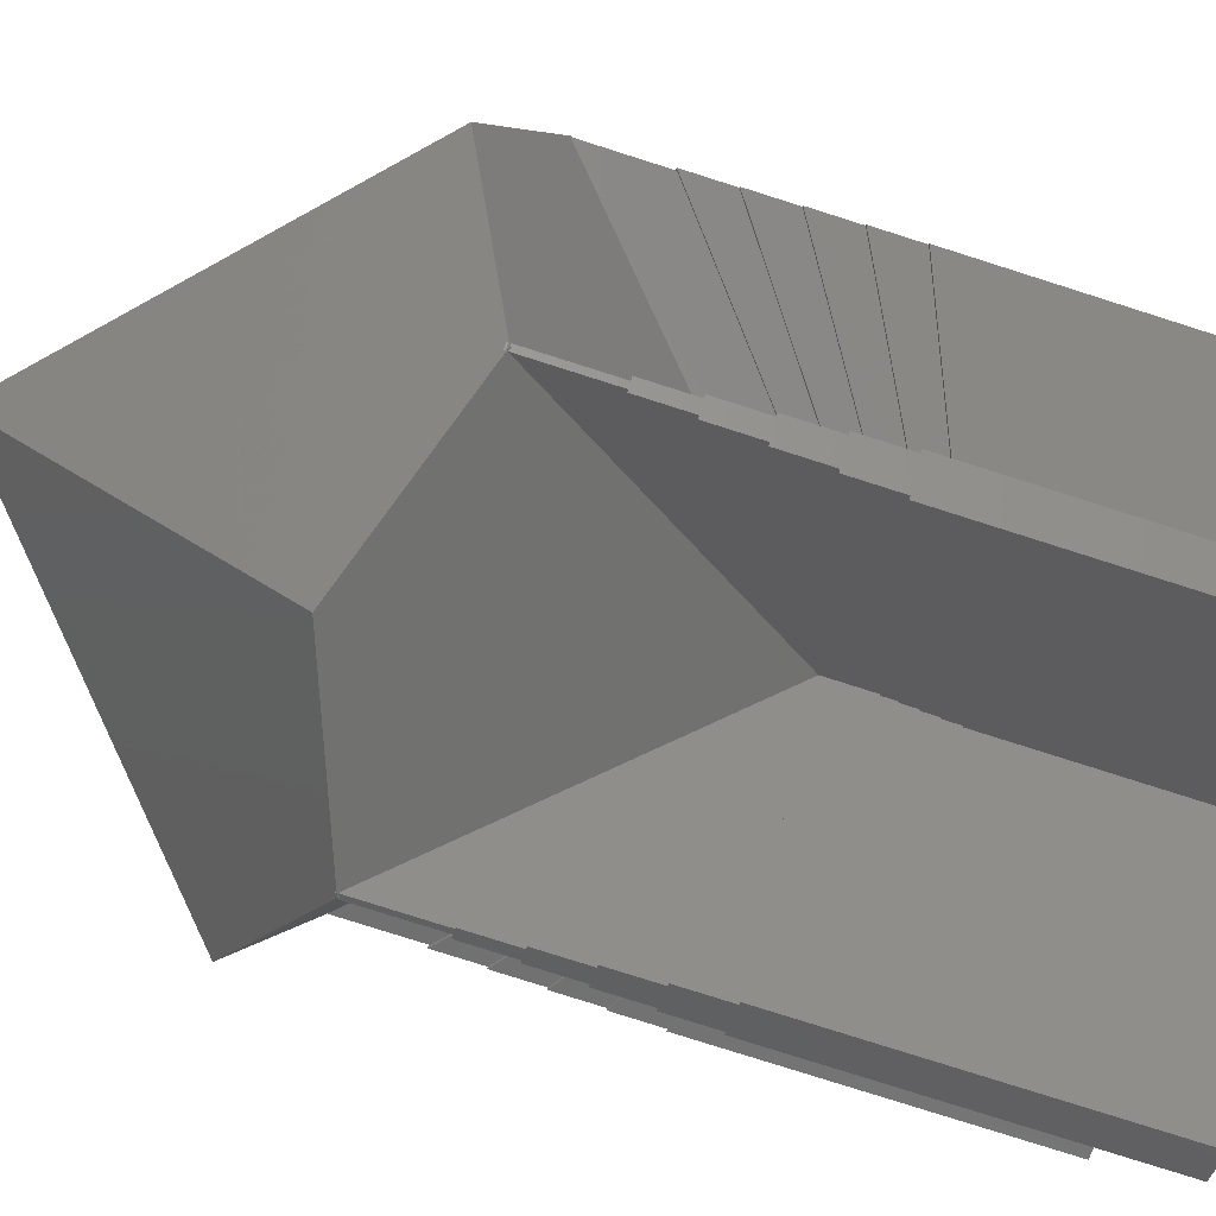
<metadata>
{"format":"stl","ext":"stl","renderer":"f3d","projection":"perspective","resolution":1024,"background":"white","views":[{"elev":-79.2,"azim":72.4,"up":"+Y"}]}
</metadata>
<code>
# stl→obj: 399 verts, 806 faces
v 2.47 3.4 26.55
v -2.47 3.4 26.55
v 0 5.526e-07 30.32
v 0.853 9.839 19.4
v 5.946 8.184 21.24
v -0.853 9.839 19.4
v -5.946 8.184 21.24
v 0.1 10.04 19.17
v 0.1 10.07 19.14
v 0 10.12 19.09
v -0.1 10.07 19.14
v -0.09954 10.04 19.17
v -0.1 10.04 19.17
v 0.853 -9.839 20.93
v -4.732e-07 -0.1701 10.19
v 5.836 -8.203 19.11
v -0.853 -9.839 20.93
v 0 -10.12 21.24
v -5.836 -8.203 19.11
v -5.946 -8.184 19.09
v -5.917 -8.144 19.05
v 5.946 -8.184 19.09
v 5.917 -8.144 19.05
v -9.521 3.199 19.17
v -9.544 3.206 19.14
v -9.621 3.126 19.09
v -9.605 3.016 19.14
v -9.621 2.229 19.4
v -9.583 3.009 19.17
v -9.621 -2.229 20.93
v -3.997 -1.299 26.55
v 0 9.22e-08 30.32
v -9.621 -3.126 21.24
v 9.621 -2.229 20.93
v 2.549 -3.338 13.84
v 9.621 2.229 19.4
v 9.621 -3.126 21.24
v 5.998 -8.086 19.11
v 9.621 3.126 19.09
v 9.605 3.016 19.11
v 9.574 3.111 19.05
v 0.1618 -0.05257 10.19
v -5.984 -8.067 19.17
v -5.823 -8.184 19.17
v -5.998 -8.086 19.14
v -5.836 -8.203 19.14
v 9.544 3.206 19.11
v 3.963 1.393 13.84
v 0.1 0.1376 10.19
v 0.1 10.07 19.11
v 0 10.07 19.05
v 5.984 -8.067 19.17
v 5.998 -8.086 19.14
v 3.997 -1.299 26.55
v 5.823 -8.184 19.17
v 5.836 -8.203 19.14
v -0.1 0.1376 10.19
v -0.1 10.07 19.11
v -3.963 1.393 13.84
v -9.544 3.206 19.11
v -9.574 3.111 19.05
v 9.521 3.199 19.17
v 9.544 3.206 19.14
v 9.583 3.009 19.17
v 9.605 3.016 19.14
v -9.605 3.016 19.11
v -3.202 -0.008923 13.39
v -3.157 -0.007262 13.34
v -3.11 -0.01375 13.29
v -3.069 -0.01947 13.25
v -0.1618 -0.05257 10.19
v -3.027 -0.0323 13.21
v -2.98 -0.04683 13.16
v -2.933 -0.06918 13.12
v -2.892 -0.0889 13.08
v -2.851 -0.1152 13.05
v -2.805 -0.145 13.01
v -2.766 -0.1775 12.98
v -2.722 -0.2143 12.95
v -2.681 -0.2575 12.92
v -2.644 -0.2957 12.89
v -2.605 -0.3446 12.87
v -2.571 -0.3878 12.85
v -2.541 -0.4354 12.83
v -2.506 -0.4893 12.81
v -2.479 -0.5405 12.8
v -2.449 -0.5985 12.79
v -2.423 -0.6598 12.79
v -2.4 -0.7138 12.78
v -2.361 -0.8332 12.78
v -2.346 -0.8979 12.79
v -2.333 -0.955 12.79
v -2.324 -1.012 12.8
v -2.315 -1.077 12.81
v -2.308 -1.198 12.85
v -2.31 -1.253 12.87
v -2.313 -1.315 12.89
v -2.321 -1.374 12.92
v -2.328 -1.427 12.95
v -2.341 -1.476 12.98
v -2.355 -1.532 13.01
v -2.372 -1.577 13.05
v -2.392 -1.628 13.08
v -2.549 -3.338 13.84
v -2.414 -1.668 13.12
v -2.438 -1.714 13.16
v -2.468 -1.753 13.21
v -2.494 -1.788 13.25
v -2.524 -1.817 13.29
v -2.834 -1.951 13.66
v -2.875 -1.952 13.71
v -2.789 -1.949 13.61
v -2.75 -1.941 13.57
v -2.707 -1.931 13.52
v -2.666 -1.913 13.47
v -2.629 -1.897 13.43
v -2.596 -1.875 13.39
v -2.558 -1.85 13.34
v -3.243 -0.01039 13.43
v -3.325 -0.0288 13.52
v -3.361 -0.04447 13.57
v -3.402 -0.06222 13.61
v -3.435 -0.08467 13.66
v -3.473 -0.1101 13.71
v -3.507 -0.1428 13.75
v -3.537 -0.1717 13.8
v -3.567 -0.2112 13.84
v -3.593 -0.2461 13.88
v -3.615 -0.2863 13.92
v -3.64 -0.332 13.96
v -3.677 -0.4281 14.03
v -3.691 -0.4838 14.06
v -3.703 -0.533 14.09
v -3.71 -0.5854 14.12
v -3.719 -0.6448 14.15
v -3.721 -0.7071 14.17
v -3.723 -0.762 14.19
v -3.72 -0.8261 14.21
v -3.716 -0.8826 14.23
v -3.708 -0.9399 14.24
v -3.699 -1.005 14.25
v -3.67 -1.127 14.26
v -3.652 -1.182 14.26
v -3.631 -1.246 14.26
v -3.606 -1.307 14.26
v -3.583 -1.361 14.25
v -3.556 -1.412 14.24
v -3.525 -1.47 14.23
v -3.491 -1.524 14.21
v -3.46 -1.572 14.19
v -3.426 -1.615 14.17
v -3.387 -1.664 14.15
v -3.351 -1.702 14.12
v -3.309 -1.745 14.09
v -3.265 -1.782 14.06
v -3.226 -1.815 14.03
v -3.18 -1.845 13.99
v -3.14 -1.871 13.96
v -3.098 -1.891 13.92
v -3.051 -1.913 13.88
v -3.004 -1.927 13.83
v -2.963 -1.94 13.8
v -2.921 -1.946 13.75
v -5.998 -8.086 19.11
v 0.2149 -0.9733 16.46
v -0.0477 -0.9369 16.72
v -0.136 -0.8948 16.8
v 0.5553 0.3774 15.64
v 0.6754 -0.4508 15.79
v 0.1291 -0.9765 16.55
v -0.6276 -0.27 17.11
v 0.6888 -0.1011 15.66
v 0.6955 -0.2217 15.69
v 0.2971 -0.9549 16.37
v -0.2223 -0.8387 16.87
v 0.02387 0.9292 16.01
v 0.1121 0.8871 15.93
v -0.06497 0.9565 16.09
v -0.4695 0.8659 16.55
v -0.636 0.644 16.8
v 0.3744 -0.9215 16.27
v 0.04113 -0.9643 16.64
v -0.3837 -0.6881 16.99
v -0.5217 -0.4944 17.07
v -0.6992 0.443 16.94
v -0.6728 0.5479 16.87
v -0.7148 0.3311 16.99
v -0.3053 -0.7694 16.94
v -0.153 0.9687 16.18
v -0.2387 0.9656 16.27
v 0.6711 0.02103 15.64
v -0.4562 -0.5959 17.04
v -0.7193 0.214 17.04
v -0.6664 -0.1505 17.11
v -0.6949 -0.02877 17.1
v -0.5893 0.7299 16.72
v -0.5335 0.8043 16.64
v -0.5791 -0.3852 17.1
v 0.6121 -0.6518 15.93
v 0.691 -0.3389 15.74
v 0.2814 0.7617 15.79
v -0.3209 0.9472 16.37
v -0.3983 0.9138 16.46
v -0.7126 0.09337 17.07
v 0.5097 -0.812 16.09
v 0.4457 -0.8736 16.18
v 0.649 -0.5556 15.86
v 0.3598 0.6803 15.74
v 0.4323 0.5882 15.69
v 0.4978 0.4867 15.66
v 0.6426 0.1428 15.62
v 0.1984 0.831 15.86
v 0.6038 0.2622 15.62
v 0.5655 -0.7377 16.01
v 9.544 3.206 19.19
v 9.544 3.206 16.56
v 0.1 0.1376 8.61
v 9.605 3.016 19.19
v 9.605 3.016 16.56
v 0.1618 -0.05257 8.61
v -0.1 10.07 19.19
v -0.1 10.07 16.56
v -0.1 0.1376 8.61
v 0.1 10.07 19.19
v 0.1 10.07 16.56
v -9.605 3.016 19.19
v -9.605 3.016 16.56
v -0.1618 -0.05257 8.61
v -9.544 3.206 19.19
v -9.544 3.206 16.56
v -5.836 -8.203 19.19
v -5.836 -8.203 16.56
v -4.732e-07 -0.1701 8.61
v -5.998 -8.086 19.19
v -5.998 -8.086 16.56
v 5.998 -8.086 19.19
v 5.998 -8.086 16.56
v 5.836 -8.203 19.19
v 5.836 -8.203 16.56
v -1.317e-17 -0.1701 8.61
v 9.553 3.314 15.09
v 0.2 0.2753 8.72
v 9.553 3.314 16.59
v 0.2 0.2753 8.193
v 0.3236 -0.1051 8.72
v 9.676 2.934 15.09
v 9.676 2.934 16.59
v 0.3236 -0.1051 8.193
v 9.522 3.409 15.09
v 9.522 3.409 13.59
v 9.491 3.504 13.59
v 9.491 3.504 12.09
v 9.46 3.599 12.09
v 9.46 3.599 10.59
v 9.429 3.695 0
v 9.429 3.695 10.59
v 9.769 2.648 10.59
v 9.738 2.744 12.09
v 9.707 2.839 13.59
v 9.707 2.839 15.09
v 9.738 2.744 13.59
v 9.769 2.648 12.09
v 9.8 2.553 0
v 9.8 2.553 10.59
v 0.3 0.4129 8.29
v 0.3 0.4129 7.749
v 0.4854 -0.1577 8.29
v 0.4854 -0.1577 7.749
v 0.4 0.5506 7.832
v 0.4 0.5506 7.277
v 0.6472 -0.2103 7.832
v 0.6472 -0.2103 7.277
v 0.5 0.6882 7.347
v 0.5 0.6882 6.779
v 0.809 -0.2629 7.347
v 0.809 -0.2629 6.779
v 0.6 0.8258 6.834
v 0.6 0.8258 0
v 0.9708 -0.3154 6.834
v 0.9708 -0.3154 0
v -0.2 0.2753 8.72
v -0.2 10.11 15.09
v -0.2 0.2753 8.193
v -0.2 10.11 16.59
v 0.2 10.11 15.09
v 0.2 10.11 16.59
v 0.6 10.11 0
v 0.5 10.11 10.59
v 0.6 10.11 10.59
v -0.5 10.11 10.59
v -0.6 10.11 0
v -0.6 10.11 10.59
v 0.4 10.11 12.09
v 0.5 10.11 12.09
v -0.4 10.11 12.09
v -0.5 10.11 12.09
v 0.3 10.11 13.59
v 0.4 10.11 13.59
v -0.3 10.11 13.59
v -0.4 10.11 13.59
v 0.3 10.11 15.09
v -0.3 10.11 15.09
v -0.3 0.4129 8.29
v -0.3 0.4129 7.749
v -0.4 0.5506 7.832
v -0.4 0.5506 7.277
v -0.5 0.6882 7.347
v -0.5 0.6882 6.779
v -0.6 0.8258 6.834
v -0.6 0.8258 0
v -9.676 2.934 15.09
v -0.3236 -0.1051 8.72
v -9.676 2.934 16.59
v -0.3236 -0.1051 8.193
v -9.553 3.314 15.09
v -9.553 3.314 16.59
v -9.429 3.695 0
v -9.46 3.599 10.59
v -9.429 3.695 10.59
v -9.491 3.504 12.09
v -9.46 3.599 12.09
v -9.769 2.648 10.59
v -9.522 3.409 13.59
v -9.491 3.504 13.59
v -9.522 3.409 15.09
v -9.738 2.744 12.09
v -9.707 2.839 13.59
v -9.8 2.553 0
v -9.8 2.553 10.59
v -9.707 2.839 15.09
v -9.738 2.744 13.59
v -9.769 2.648 12.09
v -0.4854 -0.1577 8.29
v -0.4854 -0.1577 7.749
v -0.6472 -0.2103 7.832
v -0.6472 -0.2103 7.277
v -0.809 -0.2629 7.347
v -0.809 -0.2629 6.779
v -0.9708 -0.3154 6.834
v -0.9708 -0.3154 0
v -5.78 -8.296 15.09
v 2.582e-19 -0.3403 8.72
v -5.78 -8.296 16.59
v -2.633e-17 -0.3403 8.193
v 2.582e-19 -0.3403 8.193
v -6.104 -8.061 15.09
v -6.104 -8.061 16.59
v -6.428 -7.826 0
v -6.347 -7.885 10.59
v -6.428 -7.826 10.59
v -5.538 -8.473 10.59
v -5.457 -8.531 0
v -5.457 -8.531 10.59
v -6.266 -7.944 12.09
v -6.347 -7.885 12.09
v -5.619 -8.414 12.09
v -5.538 -8.473 12.09
v -6.185 -8.002 13.59
v -6.266 -7.944 13.59
v -5.699 -8.355 13.59
v -5.619 -8.414 13.59
v -6.185 -8.002 15.09
v -5.699 -8.355 15.09
v -2.633e-17 -0.3403 8.72
v 3.872e-19 -0.5104 8.29
v -3.95e-17 -0.5104 7.749
v 3.872e-19 -0.5104 7.749
v -3.95e-17 -0.5104 8.29
v 5.163e-19 -0.6805 7.832
v -5.267e-17 -0.6805 7.277
v 5.163e-19 -0.6805 7.277
v -5.267e-17 -0.6805 7.832
v 6.454e-19 -0.8507 7.347
v -6.584e-17 -0.8507 6.779
v 6.454e-19 -0.8507 6.779
v -6.584e-17 -0.8507 7.347
v 7.745e-19 -1.021 6.834
v 7.745e-19 -1.021 0
v -7.9e-17 -1.021 6.834
v 6.104 -8.061 15.09
v 6.104 -8.061 16.59
v 5.78 -8.296 15.09
v 5.78 -8.296 16.59
v 5.457 -8.531 0
v 5.538 -8.473 10.59
v 5.457 -8.531 10.59
v 6.347 -7.885 10.59
v 6.428 -7.826 0
v 6.428 -7.826 10.59
v 5.619 -8.414 12.09
v 5.538 -8.473 12.09
v 6.266 -7.944 12.09
v 6.347 -7.885 12.09
v 5.699 -8.355 13.59
v 5.619 -8.414 13.59
v 6.185 -8.002 13.59
v 6.266 -7.944 13.59
v 5.699 -8.355 15.09
v 6.185 -8.002 15.09
f 1 2 3
f 4 1 5
f 1 4 2
f 6 2 4
f 2 6 7
f 4 8 6
f 4 9 8
f 9 10 11
f 10 9 4
f 12 6 8
f 13 6 12
f 11 6 13
f 6 11 10
f 14 15 16
f 17 14 18
f 15 17 19
f 20 19 17
f 19 20 21
f 17 15 14
f 16 22 14
f 22 16 23
f 24 7 25
f 26 25 7
f 26 27 25
f 27 28 29
f 28 27 26
f 7 24 2
f 28 24 29
f 28 29 29
f 24 28 2
f 2 28 30
f 31 3 2
f 3 31 32
f 30 31 2
f 31 30 33
f 34 35 36
f 37 35 34
f 37 38 35
f 38 22 23
f 22 38 37
f 39 40 41
f 36 40 39
f 35 40 36
f 40 35 42
f 31 43 44
f 31 43 43
f 33 43 31
f 43 33 45
f 44 17 31
f 46 17 44
f 46 20 17
f 45 20 46
f 20 45 33
f 32 17 18
f 17 32 31
f 47 39 41
f 47 5 39
f 48 5 47
f 5 48 4
f 49 4 48
f 4 49 50
f 50 10 4
f 10 50 51
f 37 52 53
f 54 52 37
f 52 54 55
f 55 54 55
f 53 22 37
f 56 22 53
f 56 14 22
f 55 14 56
f 14 55 54
f 32 14 54
f 14 32 18
f 57 6 58
f 6 57 59
f 58 10 51
f 10 58 6
f 59 7 6
f 60 7 59
f 60 26 7
f 26 60 61
f 5 62 63
f 36 62 1
f 62 36 64
f 36 1 34
f 62 5 1
f 63 39 5
f 65 39 63
f 65 36 39
f 36 65 64
f 54 3 32
f 3 54 1
f 54 34 1
f 34 54 37
f 66 26 61
f 66 28 26
f 67 66 68
f 66 69 68
f 66 70 69
f 71 70 66
f 70 71 72
f 72 71 73
f 71 74 73
f 71 75 74
f 71 76 75
f 71 77 76
f 71 78 77
f 71 79 78
f 71 80 79
f 71 81 80
f 71 82 81
f 71 83 82
f 71 84 83
f 71 85 84
f 71 86 85
f 71 87 86
f 71 88 87
f 71 89 88
f 71 90 89
f 71 91 90
f 71 92 91
f 71 93 92
f 71 94 93
f 71 95 94
f 71 96 95
f 71 97 96
f 71 98 97
f 71 99 98
f 71 100 99
f 71 101 100
f 71 102 101
f 71 103 102
f 104 103 71
f 103 104 105
f 105 104 106
f 106 104 107
f 107 104 108
f 108 104 109
f 110 104 111
f 112 104 110
f 113 104 112
f 114 104 113
f 115 104 114
f 116 104 115
f 117 104 116
f 118 104 117
f 109 104 118
f 119 66 67
f 120 66 119
f 121 66 120
f 122 66 121
f 123 66 122
f 124 66 123
f 125 66 124
f 126 66 125
f 127 66 126
f 128 66 127
f 129 66 128
f 130 66 129
f 66 130 28
f 131 28 130
f 132 28 131
f 133 28 132
f 134 28 133
f 135 28 134
f 136 28 135
f 137 28 136
f 138 28 137
f 139 28 138
f 140 28 139
f 141 28 140
f 142 28 141
f 143 28 142
f 144 28 143
f 145 28 144
f 146 28 145
f 147 28 146
f 148 28 147
f 149 28 148
f 150 28 149
f 104 150 151
f 104 151 152
f 104 152 153
f 104 153 154
f 104 154 155
f 104 155 156
f 104 156 157
f 104 157 158
f 150 104 28
f 159 104 158
f 160 104 159
f 161 104 160
f 162 104 161
f 163 104 162
f 104 163 111
f 104 30 28
f 104 33 30
f 164 33 104
f 164 20 33
f 20 164 21
f 165 166 167
f 165 112 110
f 168 169 167
f 169 165 167
f 165 111 170
f 111 165 110
f 168 167 171
f 172 173 168
f 174 112 165
f 112 174 113
f 174 114 113
f 158 175 167
f 175 158 157
f 165 170 166
f 176 177 178
f 179 171 180
f 181 174 165
f 170 182 166
f 170 111 163
f 166 160 159
f 183 184 171
f 179 178 171
f 185 186 187
f 159 167 166
f 167 159 158
f 175 157 156
f 153 183 188
f 183 153 152
f 131 186 132
f 171 145 144
f 177 168 178
f 178 168 171
f 119 189 190
f 189 119 67
f 123 179 124
f 92 172 191
f 172 92 93
f 163 182 170
f 182 163 162
f 162 166 182
f 166 162 161
f 151 192 183
f 192 151 150
f 150 184 192
f 184 150 149
f 188 155 154
f 183 192 184
f 137 187 193
f 187 137 136
f 171 194 195
f 180 171 186
f 196 197 180
f 146 171 198
f 171 146 145
f 199 181 165
f 200 97 98
f 201 168 177
f 202 189 203
f 70 189 69
f 189 70 178
f 123 203 179
f 203 123 122
f 120 190 202
f 190 120 119
f 121 203 122
f 174 115 114
f 87 168 86
f 166 161 160
f 188 154 153
f 156 188 175
f 188 156 155
f 197 179 180
f 126 197 127
f 195 141 140
f 171 195 204
f 139 195 140
f 195 139 204
f 141 194 142
f 194 141 195
f 193 138 137
f 135 187 136
f 204 138 193
f 138 204 139
f 186 171 204
f 183 152 151
f 175 188 183
f 173 169 168
f 200 96 97
f 181 115 174
f 115 181 116
f 205 109 206
f 109 205 108
f 169 207 199
f 79 201 78
f 75 176 74
f 176 75 177
f 74 176 73
f 126 179 197
f 179 126 125
f 124 179 125
f 68 189 67
f 69 189 68
f 203 178 179
f 208 209 201
f 208 83 209
f 83 208 82
f 209 168 201
f 210 86 168
f 86 210 85
f 85 210 84
f 91 211 90
f 88 168 87
f 167 175 183
f 167 183 171
f 186 204 193
f 187 186 193
f 171 144 143
f 134 187 135
f 147 198 184
f 198 147 146
f 184 198 171
f 184 149 148
f 184 148 147
f 94 173 172
f 173 94 95
f 96 173 95
f 173 96 200
f 211 191 168
f 91 191 211
f 191 91 92
f 173 200 169
f 99 200 98
f 200 99 169
f 205 206 181
f 169 199 165
f 206 116 181
f 116 206 117
f 102 207 101
f 207 102 199
f 199 205 181
f 199 102 103
f 76 177 75
f 177 76 212
f 212 201 177
f 73 176 72
f 72 178 70
f 178 72 176
f 129 180 130
f 121 202 203
f 202 121 120
f 189 178 203
f 190 189 202
f 80 201 79
f 209 84 210
f 84 209 83
f 210 168 209
f 143 194 171
f 194 143 142
f 133 186 185
f 186 133 132
f 134 185 187
f 185 134 133
f 191 172 168
f 94 172 93
f 213 211 168
f 206 118 117
f 206 109 118
f 199 105 214
f 105 199 103
f 207 100 101
f 100 169 99
f 169 100 207
f 77 212 76
f 78 212 77
f 212 78 201
f 128 197 196
f 197 128 127
f 129 196 180
f 196 129 128
f 131 180 186
f 180 131 130
f 82 208 81
f 81 201 80
f 201 81 208
f 213 90 211
f 90 213 89
f 168 89 213
f 89 168 88
f 199 214 205
f 214 108 205
f 108 214 107
f 214 105 106
f 214 106 107
f 63 62 215
f 216 48 47
f 217 48 216
f 48 217 49
f 49 217 217
f 218 63 215
f 63 218 65
f 41 216 47
f 219 41 40
f 41 219 216
f 215 64 218
f 64 215 62
f 218 64 65
f 42 219 40
f 220 42 220
f 42 220 219
f 221 11 13
f 57 222 223
f 222 57 58
f 57 223 223
f 9 221 224
f 221 9 11
f 50 225 51
f 222 51 225
f 51 222 58
f 224 12 8
f 12 224 221
f 12 221 13
f 224 8 9
f 49 225 50
f 225 49 217
f 226 27 29
f 227 71 66
f 71 227 228
f 24 25 229
f 59 230 60
f 223 59 57
f 59 223 230
f 27 229 25
f 229 27 226
f 230 61 60
f 227 61 230
f 61 227 66
f 229 29 24
f 29 229 226
f 29 226 29
f 231 46 44
f 232 15 19
f 15 232 233
f 43 45 234
f 228 104 71
f 235 104 228
f 104 235 164
f 45 231 234
f 231 45 46
f 164 235 21
f 232 21 235
f 21 232 19
f 43 231 44
f 231 43 234
f 43 234 43
f 53 52 236
f 35 220 42
f 237 35 38
f 35 237 220
f 56 236 238
f 236 56 53
f 16 239 23
f 237 23 239
f 23 237 38
f 55 236 52
f 236 55 238
f 55 55 238
f 238 55 56
f 240 15 233
f 239 15 240
f 15 239 16
f 241 242 243
f 242 241 244
f 245 246 247
f 246 245 248
f 243 247 241
f 249 241 250
f 251 250 252
f 253 252 254
f 254 255 256
f 257 254 252
f 258 252 250
f 259 250 241
f 246 241 247
f 259 241 246
f 259 246 260
f 250 259 258
f 258 259 261
f 252 258 257
f 257 258 262
f 254 257 255
f 263 257 264
f 257 263 255
f 243 219 247
f 243 216 219
f 242 216 243
f 216 242 217
f 219 245 247
f 245 219 220
f 250 265 249
f 265 250 266
f 267 259 260
f 259 267 268
f 265 241 249
f 241 265 244
f 246 267 260
f 267 246 248
f 252 269 251
f 269 252 270
f 271 258 261
f 258 271 272
f 269 250 251
f 250 269 266
f 259 271 261
f 271 259 268
f 254 273 253
f 273 254 274
f 275 257 262
f 257 275 276
f 273 252 253
f 252 273 270
f 258 275 262
f 275 258 272
f 255 277 256
f 277 255 278
f 277 254 256
f 254 277 274
f 257 279 264
f 279 257 276
f 263 279 280
f 279 263 264
f 281 282 283
f 282 281 284
f 242 285 286
f 285 242 244
f 287 288 289
f 288 287 290
f 291 290 287
f 290 291 292
f 288 293 294
f 293 288 295
f 290 295 288
f 295 290 296
f 293 297 298
f 297 293 299
f 295 299 293
f 299 295 300
f 297 285 301
f 285 297 282
f 299 282 297
f 282 299 302
f 285 284 286
f 284 285 282
f 286 225 242
f 286 222 225
f 222 286 284
f 217 242 225
f 242 217 217
f 281 222 284
f 222 281 223
f 303 299 304
f 299 303 302
f 265 297 301
f 297 265 266
f 303 282 302
f 282 303 283
f 285 265 301
f 265 285 244
f 305 295 306
f 295 305 300
f 269 293 298
f 293 269 270
f 305 299 300
f 299 305 304
f 297 269 298
f 269 297 266
f 307 290 308
f 290 307 296
f 273 288 294
f 288 273 274
f 307 295 296
f 295 307 306
f 293 273 294
f 273 293 270
f 309 291 310
f 291 309 292
f 309 290 292
f 290 309 308
f 288 277 289
f 277 288 274
f 277 287 289
f 287 277 278
f 311 312 313
f 312 311 314
f 281 315 316
f 315 281 283
f 317 318 319
f 318 320 321
f 322 318 317
f 320 323 324
f 318 322 320
f 323 315 325
f 326 320 322
f 315 311 316
f 320 326 323
f 315 327 311
f 323 327 315
f 327 323 326
f 328 322 317
f 322 328 329
f 316 311 313
f 311 327 330
f 327 326 331
f 326 322 332
f 281 223 223
f 281 230 223
f 316 230 281
f 316 227 230
f 227 316 313
f 227 312 228
f 312 227 313
f 327 333 330
f 333 327 334
f 303 323 325
f 323 303 304
f 311 333 314
f 333 311 330
f 315 303 325
f 303 315 283
f 326 335 331
f 335 326 336
f 305 320 324
f 320 305 306
f 327 335 334
f 335 327 331
f 323 305 324
f 305 323 304
f 322 337 332
f 337 322 338
f 307 318 321
f 318 307 308
f 326 337 336
f 337 326 332
f 320 307 321
f 307 320 306
f 328 339 329
f 339 328 340
f 322 339 338
f 339 322 329
f 318 309 319
f 309 318 308
f 317 309 310
f 309 317 319
f 341 342 343
f 342 341 344
f 342 344 345
f 346 312 314
f 312 346 347
f 348 349 350
f 349 348 351
f 352 351 348
f 351 352 353
f 349 354 355
f 354 349 356
f 351 356 349
f 356 351 357
f 354 358 359
f 358 354 360
f 356 360 354
f 360 356 361
f 358 346 362
f 346 358 341
f 360 341 358
f 341 360 363
f 346 343 347
f 343 346 341
f 312 235 228
f 235 312 347
f 240 233 364
f 364 343 342
f 232 364 233
f 364 232 343
f 235 343 232
f 343 235 347
f 360 365 363
f 365 360 366
f 365 366 367
f 358 333 334
f 333 358 362
f 341 368 344
f 368 341 363
f 365 368 363
f 333 346 314
f 346 333 362
f 356 369 361
f 369 356 370
f 369 370 371
f 354 335 336
f 335 354 359
f 360 372 366
f 372 360 361
f 369 372 361
f 335 358 334
f 358 335 359
f 351 373 357
f 373 351 374
f 373 374 375
f 349 337 338
f 337 349 355
f 356 376 370
f 376 356 357
f 373 376 357
f 337 354 336
f 354 337 355
f 352 377 353
f 377 352 378
f 351 379 374
f 379 351 353
f 377 379 353
f 339 349 338
f 349 339 350
f 348 339 340
f 339 348 350
f 380 245 381
f 245 380 248
f 382 364 345
f 364 382 383
f 364 342 345
f 384 385 386
f 385 384 387
f 388 387 384
f 387 388 389
f 385 390 391
f 390 385 392
f 387 392 385
f 392 387 393
f 390 394 395
f 394 390 396
f 392 396 390
f 396 392 397
f 394 382 398
f 382 394 380
f 396 380 394
f 380 396 399
f 382 381 383
f 381 382 380
f 245 237 381
f 220 245 220
f 245 220 237
f 239 381 237
f 239 383 381
f 364 239 240
f 239 364 383
f 396 267 399
f 267 396 268
f 394 368 367
f 368 394 398
f 365 367 368
f 267 380 399
f 380 267 248
f 368 382 345
f 368 345 344
f 382 368 398
f 392 271 397
f 271 392 272
f 390 372 371
f 372 390 395
f 372 369 371
f 271 396 397
f 396 271 268
f 372 394 367
f 372 367 366
f 394 372 395
f 387 275 393
f 275 387 276
f 385 376 375
f 376 385 391
f 375 376 373
f 275 392 393
f 392 275 272
f 376 390 371
f 376 371 370
f 390 376 391
f 388 279 389
f 279 388 280
f 279 387 389
f 387 279 276
f 379 385 375
f 379 375 374
f 385 379 386
f 384 379 378
f 379 384 386
f 378 379 377
f 378 340 310
f 352 340 378
f 340 352 348
f 384 280 388
f 378 280 384
f 378 278 280
f 310 278 378
f 278 310 287
f 287 310 291
f 280 255 263
f 255 280 278
f 340 317 310
f 317 340 328

</code>
